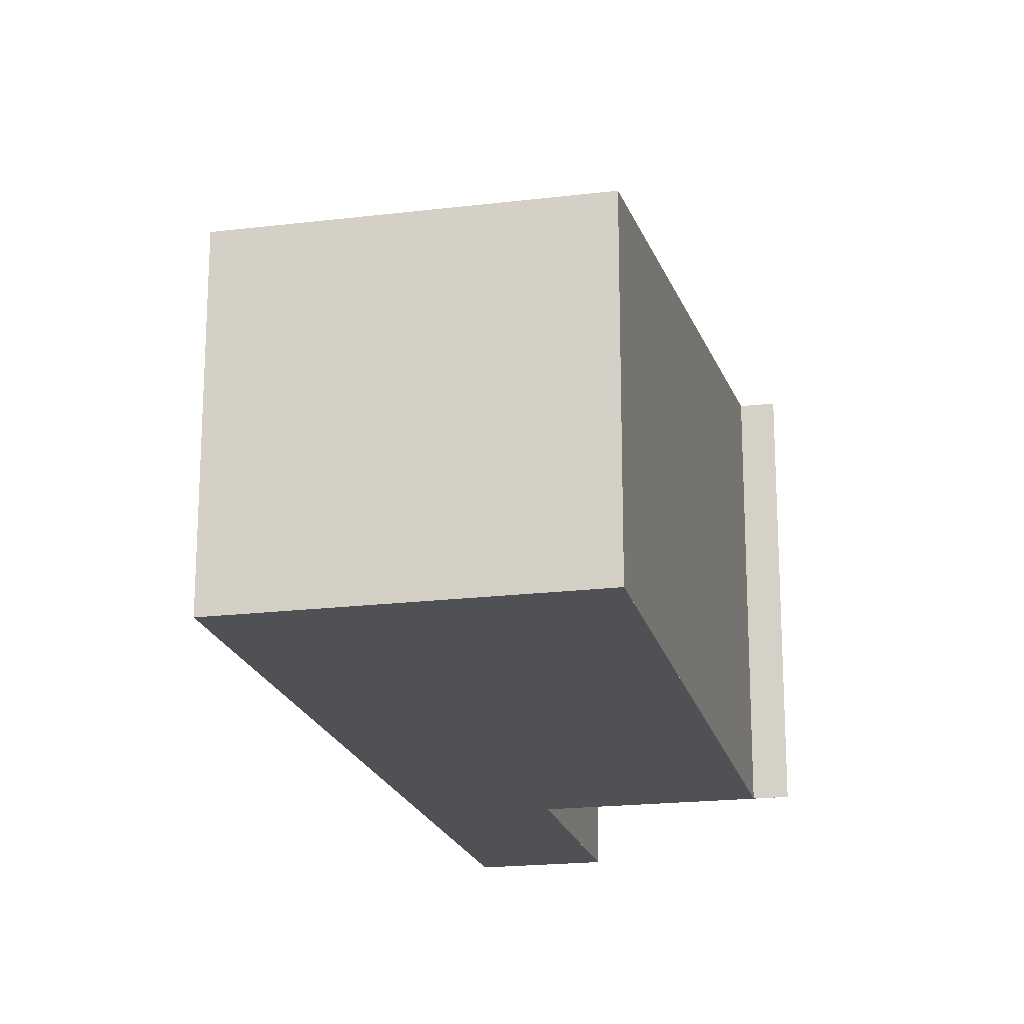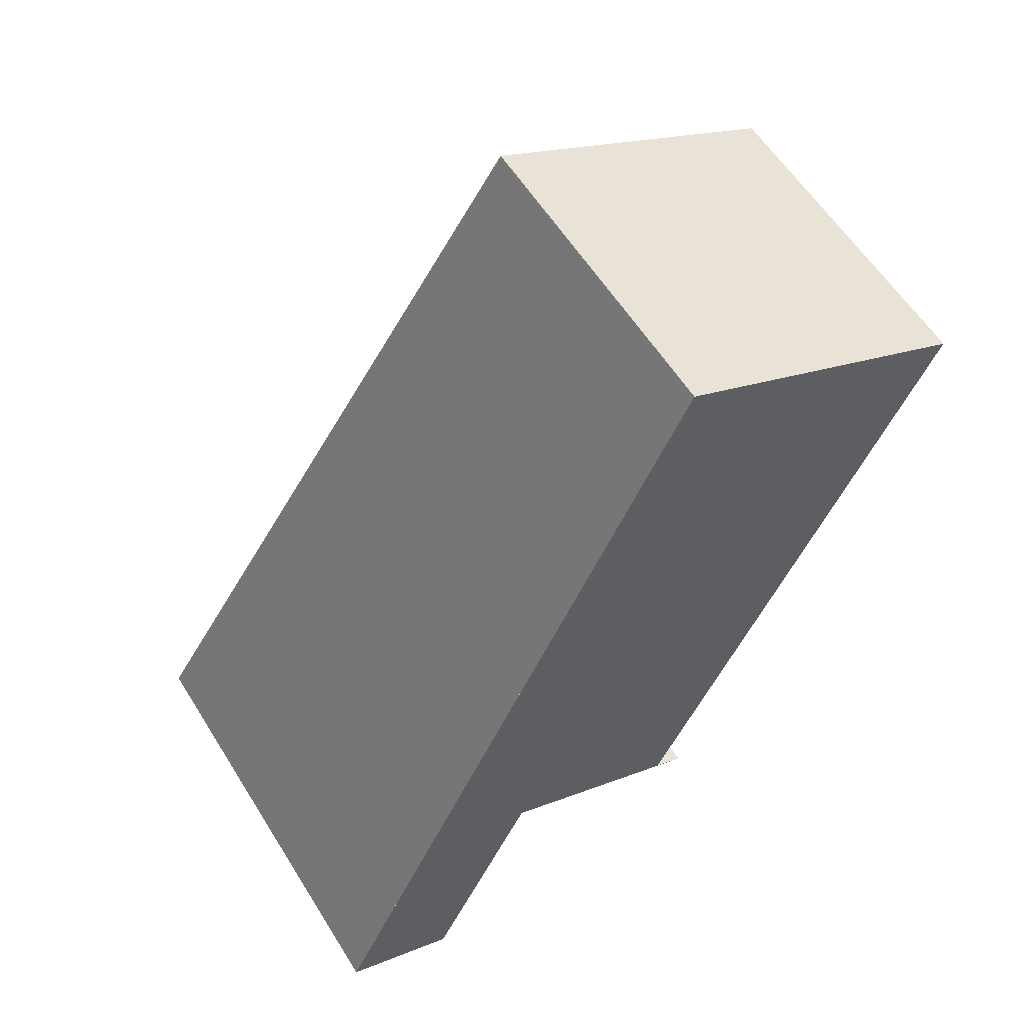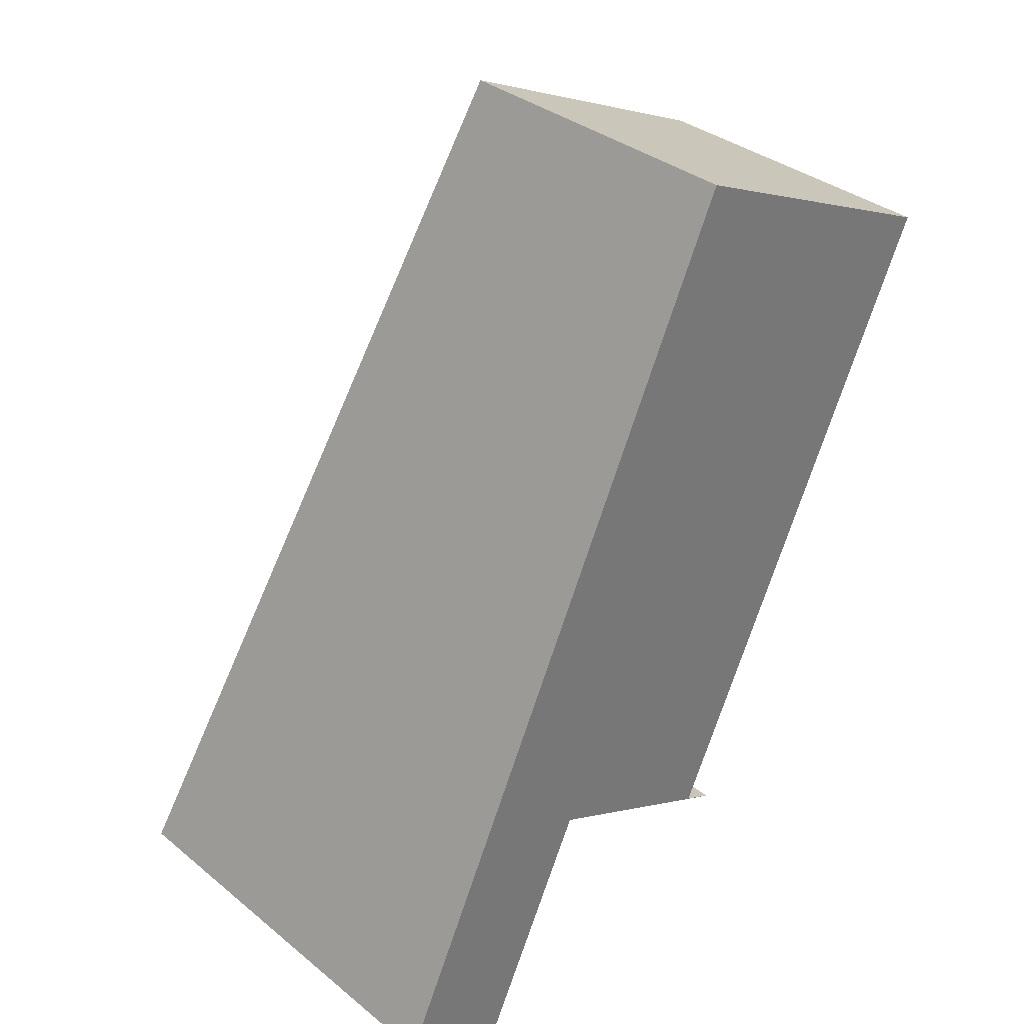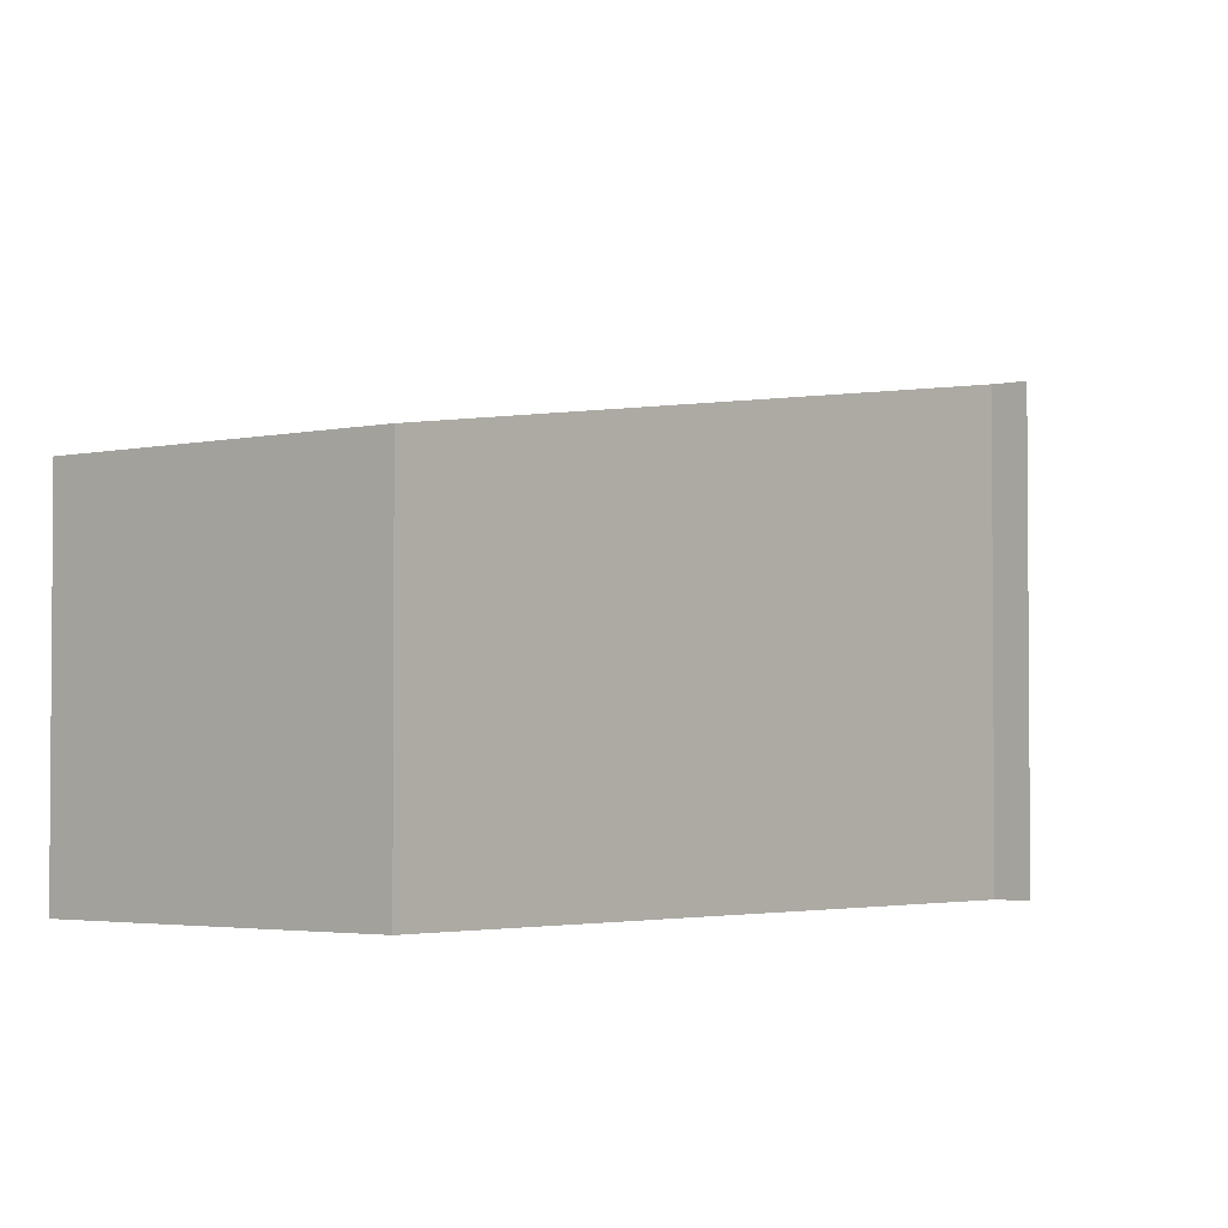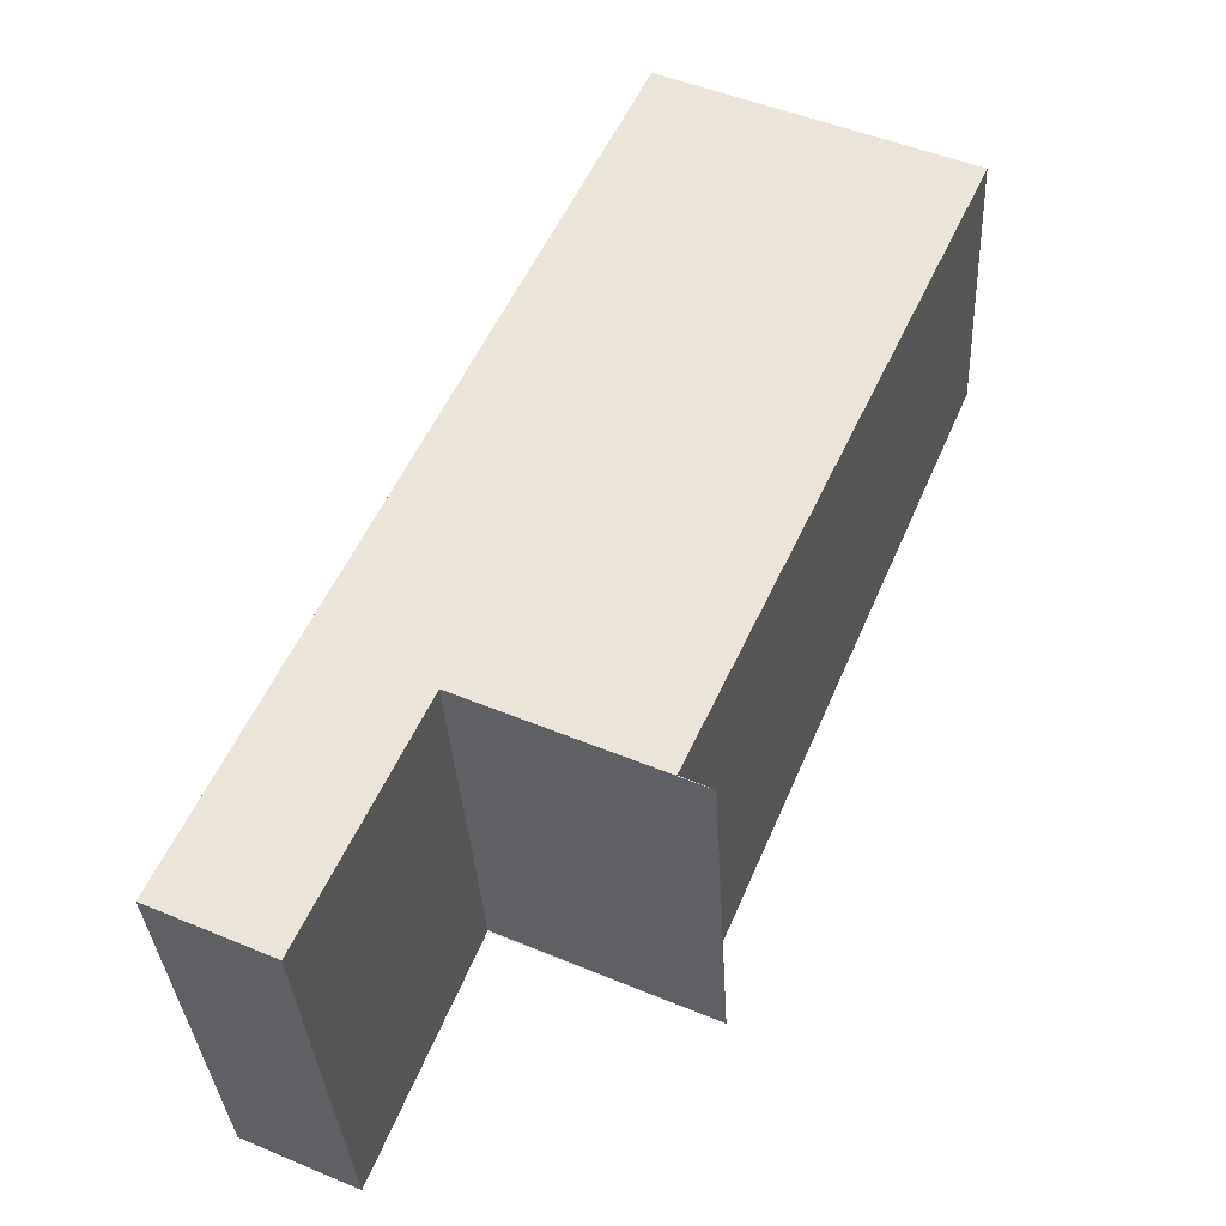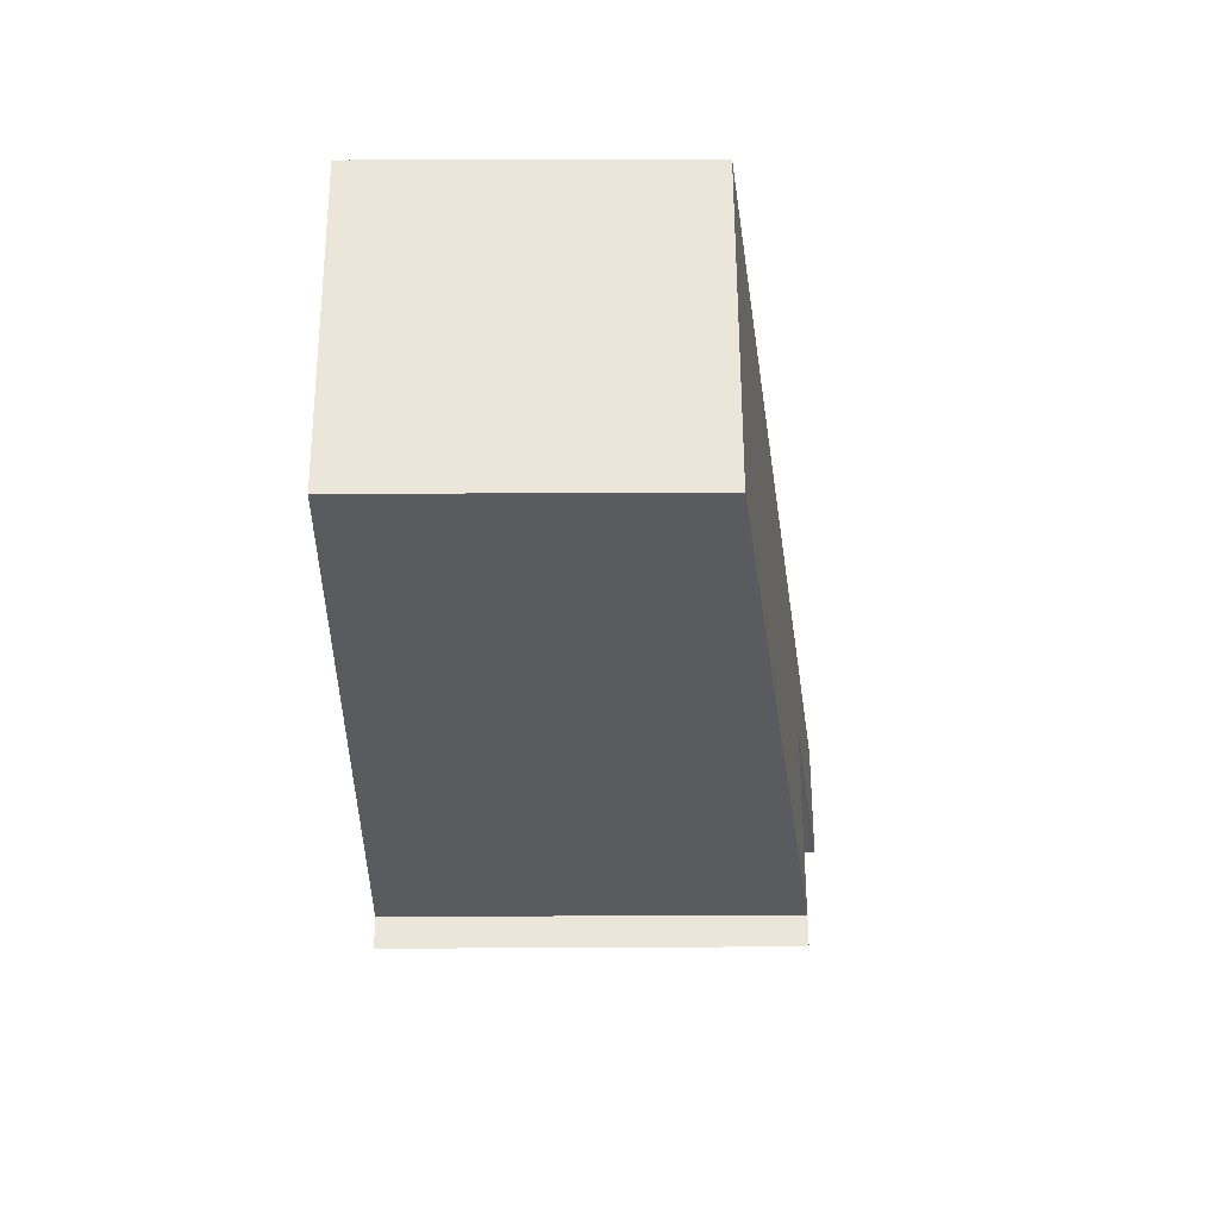
<metadata>
{"format":"obj","ext":"obj","renderer":"f3d","projection":"perspective","resolution":1024,"background":"white","views":[{"elev":-19.6,"azim":-142.3,"up":"+Z"},{"elev":58.2,"azim":148.3,"up":"+Y"},{"elev":34.8,"azim":137.0,"up":"+Y"},{"elev":-2.9,"azim":-115.3,"up":"+Z"},{"elev":-34.3,"azim":-176.9,"up":"+Y"},{"elev":31.9,"azim":-90.4,"up":"+Y"}]}
</metadata>
<code>
v -2403 -2212 6.876
v -2405 -2208 6.347
v -2408 -2209 6.337
v -2408 -2209 6.337
v -2408 -2209 6.337
v -2412 -2200 4.938
v -2408 -2198 4.951
v -2402 -2211 6.881
v -2405 -2208 6.349
v -2403 -2207 6.354
v -2403 -2207 6.354
v -2408 -2198 4.951
v -2402 -2211 6.881
v -2412 -2200 4.945
v -2408 -2198 4.959
v -2408 -2198 4.959
v -2412 -2200 4.945
v -2412 -2200 4.938
v -2408 -2209 6.338
v -2410 -2198 4.954
v -2410 -2198 4.946
v -2405 -2208 6.349
v -2403 -2212 6.876
v -2402 -2211 6.877
v -2402 -2211 6.877
v -2403 -2212 6.872
v -2403 -2212 6.871
v -2403 -2212 6.871
v -2403 -2212 6.876
v -2403 -2212 0
v -2403 -2212 -8.882e-16
v -2408 -2209 6.338
v -2405 -2208 6.347
v -2405 -2208 0
v -2408 -2209 0
v -2408 -2209 6.337
v -2408 -2209 6.337
v -2408 -2209 -8.882e-16
v -2408 -2209 0
v -2408 -2209 6.337
v -2408 -2209 6.337
v -2408 -2209 0
v -2408 -2209 0
v -2412 -2200 4.945
v -2408 -2209 6.337
v -2408 -2209 0
v -2412 -2200 0
v -2412 -2200 4.938
v -2412 -2200 4.938
v -2412 -2200 0
v -2412 -2200 8.882e-16
v -2408 -2198 4.959
v -2408 -2198 4.951
v -2408 -2198 8.882e-16
v -2408 -2198 0
v -2402 -2211 6.881
v -2402 -2211 6.881
v -2402 -2211 0
v -2402 -2211 0
v -2405 -2208 6.347
v -2405 -2208 6.349
v -2405 -2208 0
v -2405 -2208 0
v -2402 -2211 6.877
v -2403 -2207 6.354
v -2403 -2207 -8.882e-16
v -2402 -2211 0
v -2408 -2198 4.951
v -2408 -2198 4.951
v -2408 -2198 0
v -2408 -2198 8.882e-16
v -2403 -2212 6.876
v -2402 -2211 6.881
v -2402 -2211 0
v -2403 -2212 0
v -2412 -2200 4.938
v -2412 -2200 4.945
v -2412 -2200 0
v -2412 -2200 0
v -2403 -2207 6.354
v -2408 -2198 4.959
v -2408 -2198 0
v -2403 -2207 -8.882e-16
v -2410 -2198 4.946
v -2412 -2200 4.938
v -2412 -2200 8.882e-16
v -2410 -2198 8.882e-16
v -2408 -2209 6.337
v -2408 -2209 6.338
v -2408 -2209 0
v -2408 -2209 -8.882e-16
v -2408 -2198 4.951
v -2410 -2198 4.946
v -2410 -2198 8.882e-16
v -2408 -2198 0
v -2403 -2212 6.876
v -2403 -2212 6.876
v -2403 -2212 0
v -2403 -2212 0
v -2402 -2211 6.881
v -2402 -2211 6.877
v -2402 -2211 0
v -2402 -2211 0
v -2405 -2208 6.349
v -2403 -2212 6.871
v -2403 -2212 -8.882e-16
v -2405 -2208 0
v -2403 -2212 0
v -2405 -2208 0
v -2408 -2209 0
v -2408 -2209 0
v -2408 -2209 0
v -2412 -2200 0
v -2408 -2198 0
v -2402 -2211 0
f 25 8 13 24
f 16 10 11 15
f 20 15 11 22
f 24 13 23 26
f 21 12 15 20
f 15 12 7 16
f 17 14 6 18
f 19 3 4 5 14 17
f 20 17 18 21
f 22 9 2 19 17 20
f 26 23 1 27
f 24 11 10 25
f 26 22 11 24
f 27 9 22 26
f 29 30 31 28
f 33 34 35 32
f 37 38 39 36
f 41 42 43 40
f 45 46 47 44
f 49 50 51 48
f 53 54 55 52
f 57 58 59 56
f 61 62 63 60
f 65 66 67 64
f 69 70 71 68
f 73 74 75 72
f 77 78 79 76
f 81 82 83 80
f 85 86 87 84
f 89 90 91 88
f 93 94 95 92
f 97 98 99 96
f 101 102 103 100
f 105 106 107 104
f 109 110 111 112 113 114 115 108

</code>
